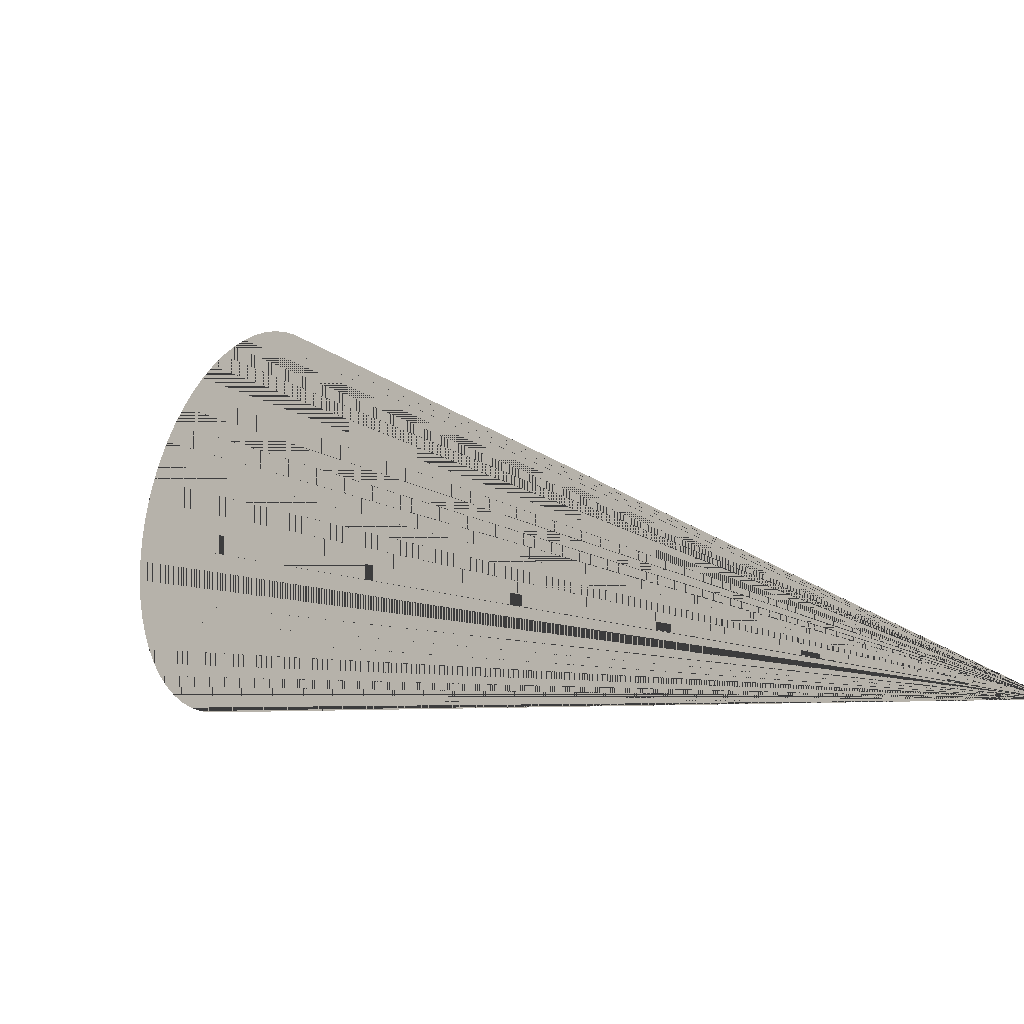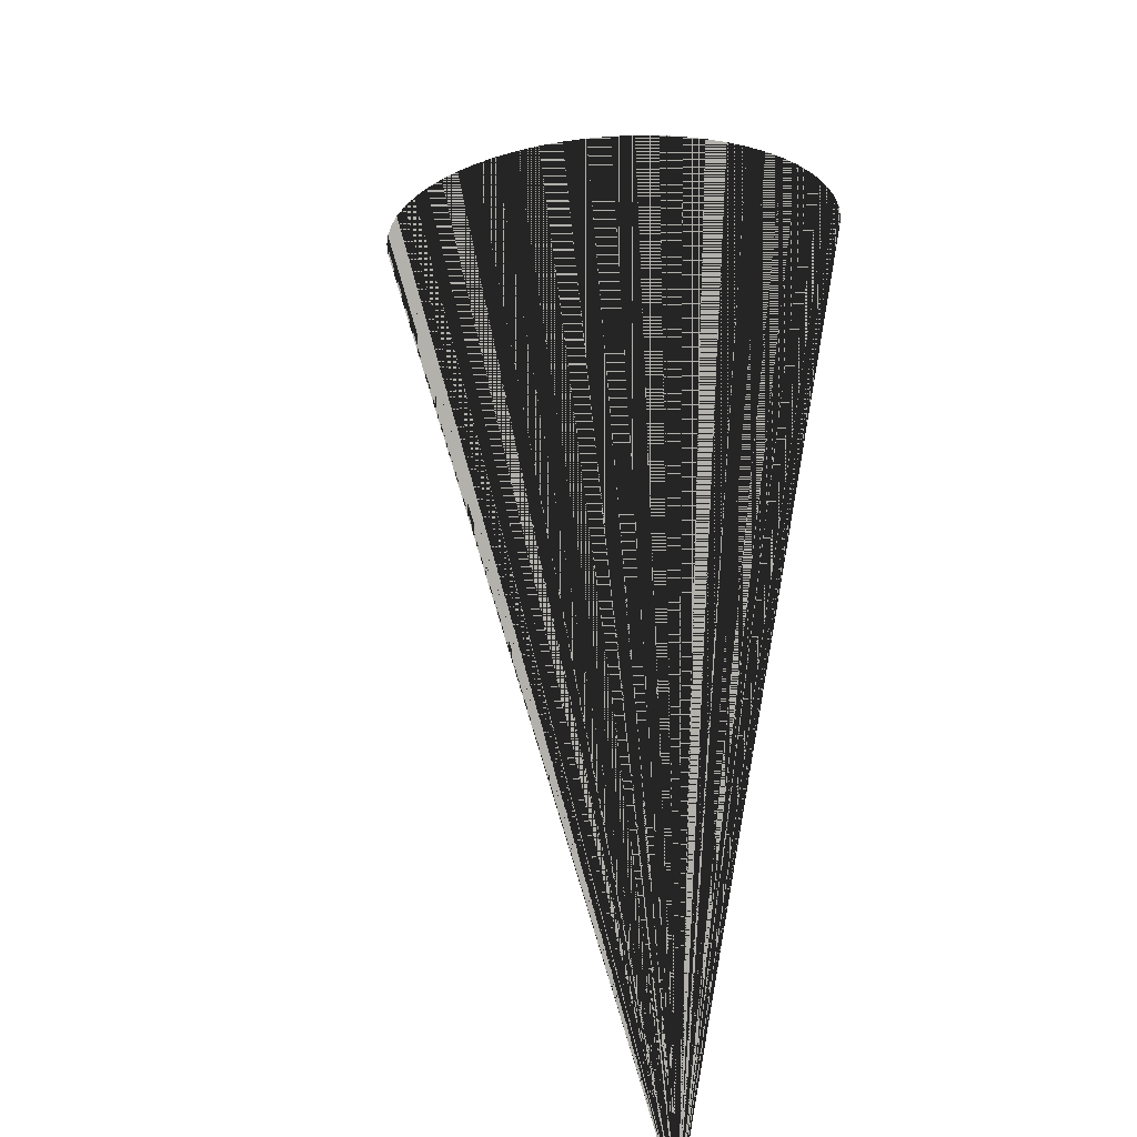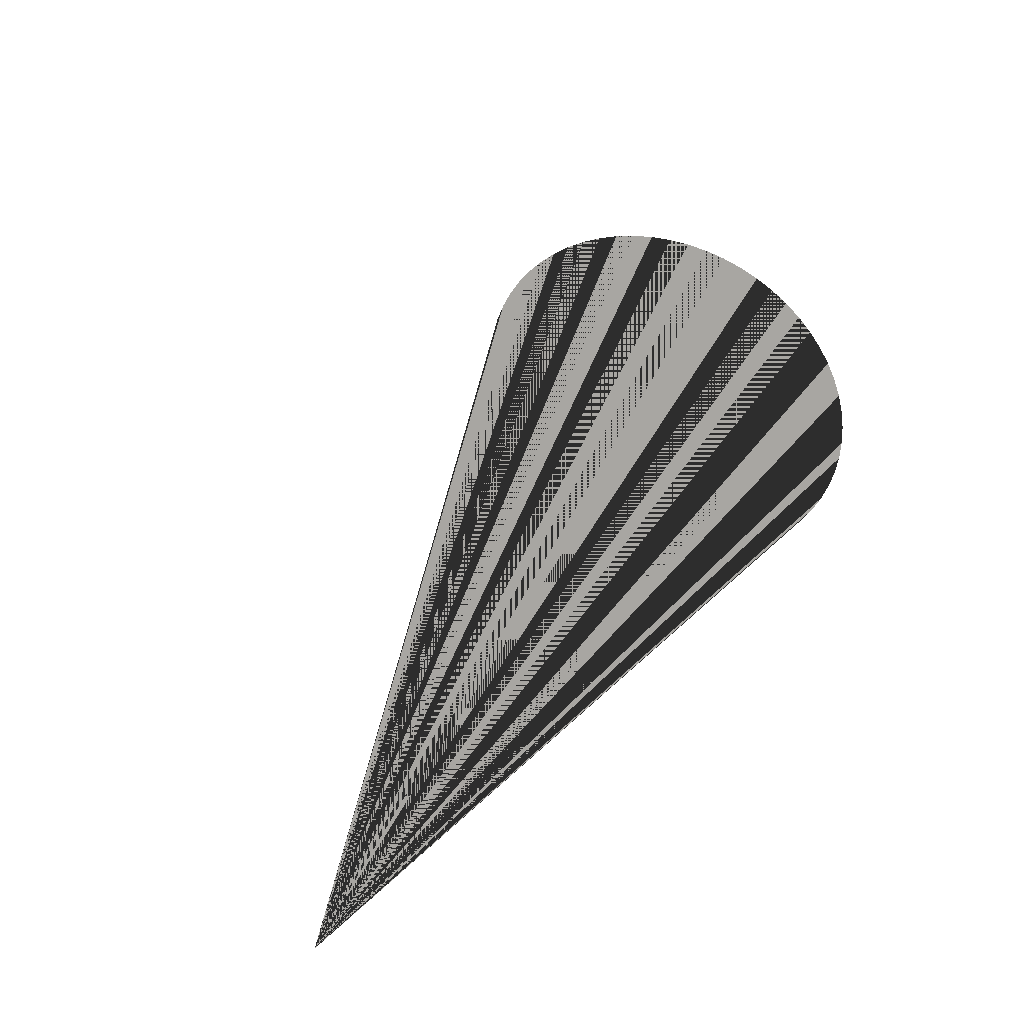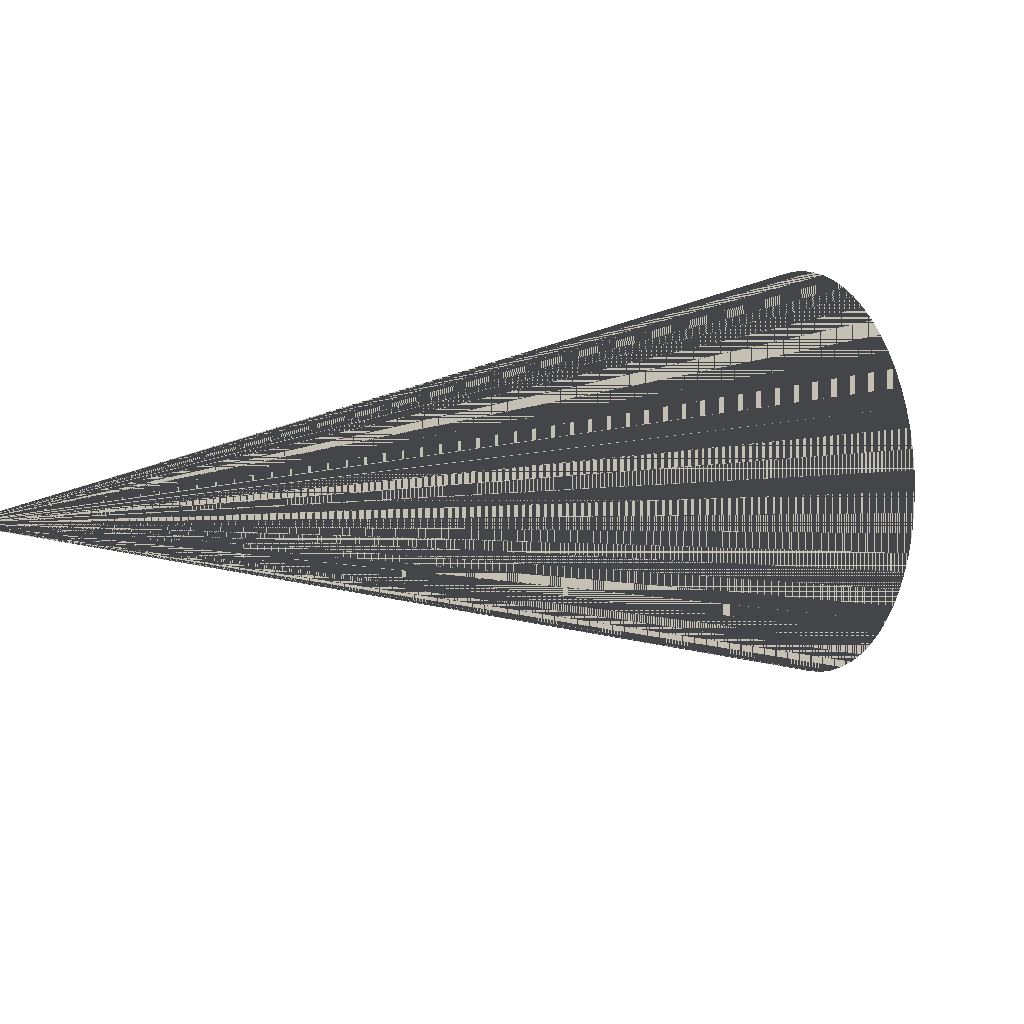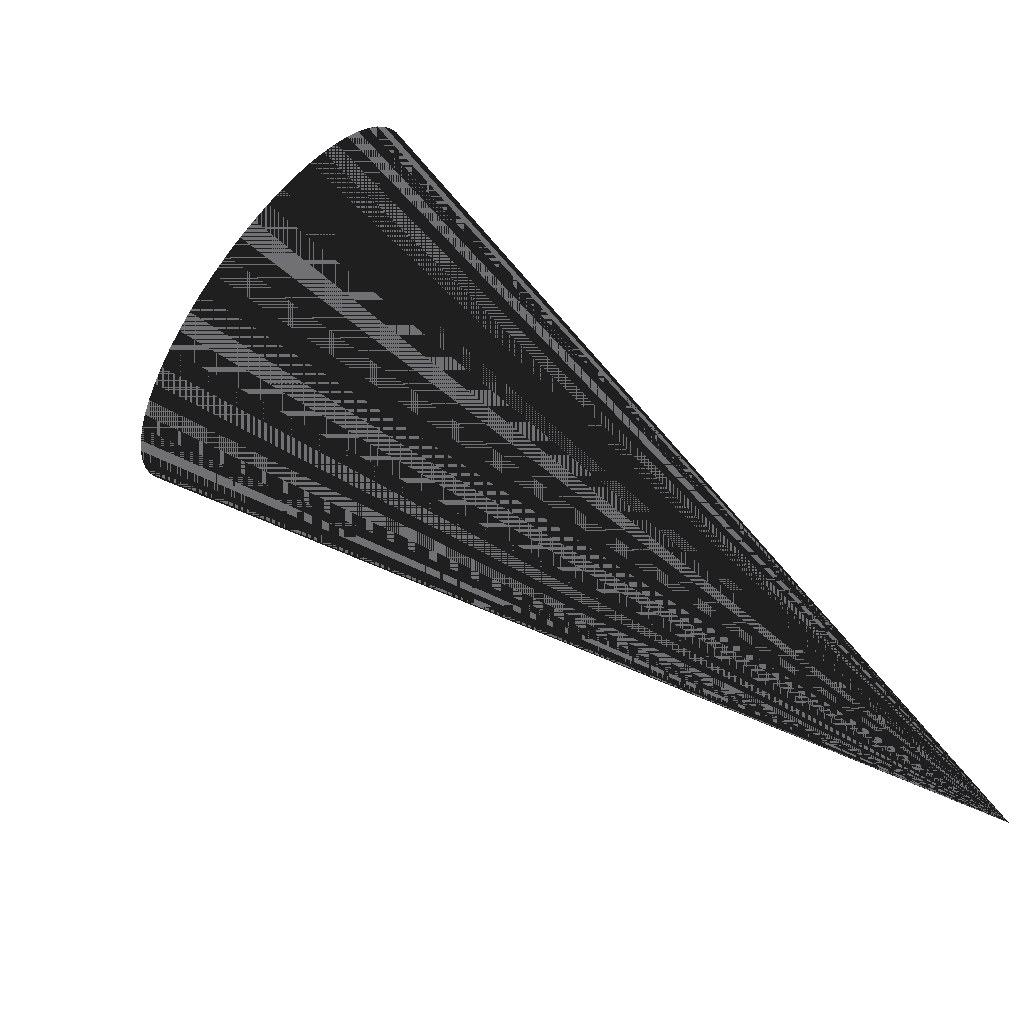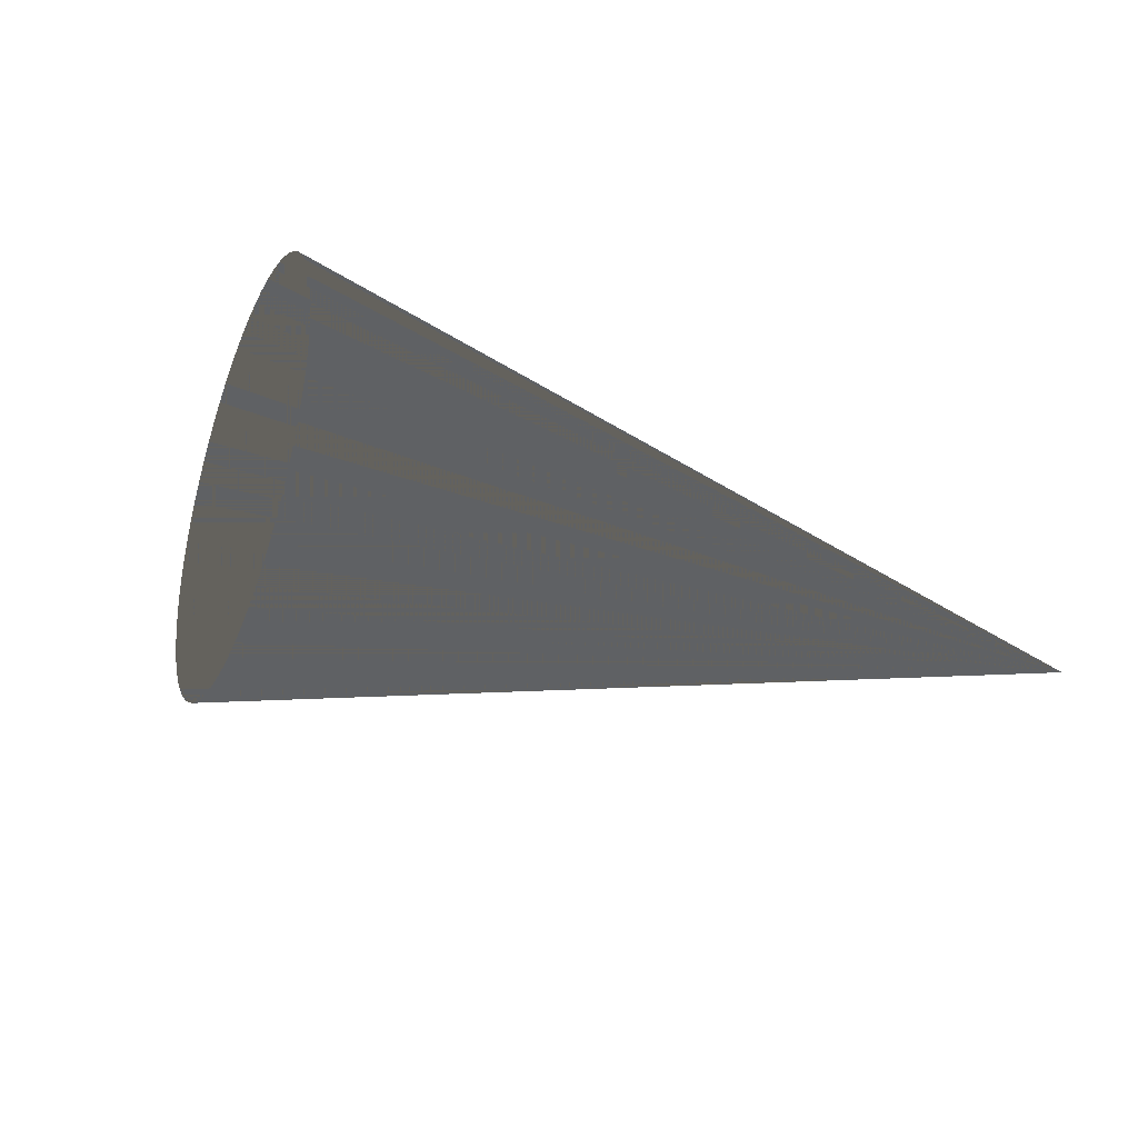
<metadata>
{"format":"obj","ext":"obj","renderer":"f3d","projection":"perspective","resolution":1024,"background":"white","views":[{"elev":-36.4,"azim":43.1,"up":"+Y"},{"elev":-79.0,"azim":-112.0,"up":"+Z"},{"elev":13.0,"azim":144.7,"up":"+Y"},{"elev":-66.3,"azim":-156.2,"up":"+Y"},{"elev":-55.3,"azim":-50.5,"up":"+Z"},{"elev":58.8,"azim":31.6,"up":"+Y"}]}
</metadata>
<code>
v 0 0 0
v 0 0 0
v 0 0 0
v 0 0 0
v 0 0 0
v 0 0 0
v 0 0 0
v 0 0 0
v 0 0 0
v 0 0 0
v 0 0 0
v 0 0 0
v 0 0 0
v 0 0 0
v 0 0 0
v 0 0 0
v 0 0 0
v 0 0 0
v 0 0 0
v 0 0 0
v 0 0 0
v 0 0 0
v 0 0 0
v 0 0 0
v 0 0 0
v 0 0 0
v 0 0 0
v 0 0 0
v 0 0 0
v 0 0 0
v 0 0 0
v 0 0 0
v 0 0 0
v 0 0 0
v 0 0 0
v 0 0 0
v 0 0 0
v 0 0 0
v 0 0 0
v 0 0 0
v 0 0 0
v 0 0 0
v 0 0 0
v 0 0 0
v 0 0 0
v 0 0 0
v 0 0 0
v 0 0 0
v 0 0 0
v 0 0 0
v 0 0 0
v 0 0 0
v 0 0 0
v 0 0 0
v 0 0 0
v 0 0 0
v 0 0 0
v 0 0 0
v 0 0 0
v 0 0 0
v 0 0 0
v 0 0 0
v 0 0 0
v 0 0 0
v -1.109 0.2008 0.6023
v -1.094 0.1989 0.6281
v -1.079 0.1996 0.6534
v -1.064 0.203 0.6779
v -1.047 0.209 0.7015
v -1.03 0.2176 0.7238
v -1.012 0.2286 0.7447
v -0.9948 0.242 0.764
v -0.9771 0.2577 0.7815
v -0.9596 0.2755 0.7971
v -0.9423 0.2952 0.8104
v -0.9256 0.3167 0.8216
v -0.9094 0.3397 0.8304
v -0.8941 0.364 0.8367
v -0.8797 0.3893 0.8405
v -0.8664 0.4155 0.8418
v -0.8543 0.4423 0.8405
v -0.8436 0.4694 0.8367
v -0.8342 0.4965 0.8304
v -0.8264 0.5235 0.8216
v -0.8201 0.55 0.8104
v -0.8156 0.5758 0.7971
v -0.8127 0.6006 0.7815
v -0.8115 0.6242 0.764
v -0.8121 0.6464 0.7447
v -0.8144 0.6669 0.7238
v -0.8184 0.6856 0.7015
v -0.8241 0.7023 0.6779
v -0.8314 0.7168 0.6534
v -0.8403 0.729 0.6281
v -0.8506 0.7387 0.6023
v -0.8622 0.7459 0.5763
v -0.8752 0.7505 0.5503
v -0.8892 0.7524 0.5245
v -0.9042 0.7517 0.4993
v -0.9201 0.7483 0.4747
v -0.9367 0.7423 0.4512
v -0.9538 0.7338 0.4288
v -0.9712 0.7227 0.4079
v -0.9889 0.7093 0.3886
v -1.007 0.6936 0.3711
v -1.024 0.6758 0.3556
v -1.041 0.6561 0.3422
v -1.058 0.6346 0.3311
v -1.074 0.6117 0.3223
v -1.09 0.5874 0.316
v -1.104 0.562 0.3121
v -1.117 0.5358 0.3108
v -1.129 0.509 0.3121
v -1.14 0.4819 0.316
v -1.149 0.4548 0.3223
v -1.157 0.4278 0.3311
v -1.164 0.4013 0.3422
v -1.168 0.3755 0.3556
v -1.171 0.3507 0.3711
v -1.172 0.3271 0.3886
v -1.172 0.3049 0.4079
v -1.169 0.2844 0.4288
v -1.165 0.2657 0.4512
v -1.16 0.249 0.4747
v -1.152 0.2345 0.4993
v -1.143 0.2224 0.5245
v -1.133 0.2126 0.5503
v -1.121 0.2054 0.5763
f 1 65 66 2
f 2 66 65 1
f 2 66 67 3
f 3 67 66 2
f 3 67 68 4
f 4 68 67 3
f 4 68 69 5
f 5 69 68 4
f 5 69 70 6
f 6 70 69 5
f 6 70 71 7
f 7 71 70 6
f 7 71 72 8
f 8 72 71 7
f 8 72 73 9
f 9 73 72 8
f 9 73 74 10
f 10 74 73 9
f 10 74 75 11
f 11 75 74 10
f 11 75 76 12
f 12 76 75 11
f 12 76 77 13
f 13 77 76 12
f 13 77 78 14
f 14 78 77 13
f 14 78 79 15
f 15 79 78 14
f 15 79 80 16
f 16 80 79 15
f 16 80 81 17
f 17 81 80 16
f 17 81 82 18
f 18 82 81 17
f 18 82 83 19
f 19 83 82 18
f 19 83 84 20
f 20 84 83 19
f 20 84 85 21
f 21 85 84 20
f 21 85 86 22
f 22 86 85 21
f 22 86 87 23
f 23 87 86 22
f 23 87 88 24
f 24 88 87 23
f 24 88 89 25
f 25 89 88 24
f 25 89 90 26
f 26 90 89 25
f 26 90 91 27
f 27 91 90 26
f 27 91 92 28
f 28 92 91 27
f 28 92 93 29
f 29 93 92 28
f 29 93 94 30
f 30 94 93 29
f 30 94 95 31
f 31 95 94 30
f 31 95 96 32
f 32 96 95 31
f 32 96 97 33
f 33 97 96 32
f 33 97 98 34
f 34 98 97 33
f 34 98 99 35
f 35 99 98 34
f 35 99 100 36
f 36 100 99 35
f 36 100 101 37
f 37 101 100 36
f 37 101 102 38
f 38 102 101 37
f 38 102 103 39
f 39 103 102 38
f 39 103 104 40
f 40 104 103 39
f 40 104 105 41
f 41 105 104 40
f 41 105 106 42
f 42 106 105 41
f 42 106 107 43
f 43 107 106 42
f 43 107 108 44
f 44 108 107 43
f 44 108 109 45
f 45 109 108 44
f 45 109 110 46
f 46 110 109 45
f 46 110 111 47
f 47 111 110 46
f 47 111 112 48
f 48 112 111 47
f 48 112 113 49
f 49 113 112 48
f 49 113 114 50
f 50 114 113 49
f 50 114 115 51
f 51 115 114 50
f 51 115 116 52
f 52 116 115 51
f 52 116 117 53
f 53 117 116 52
f 53 117 118 54
f 54 118 117 53
f 54 118 119 55
f 55 119 118 54
f 55 119 120 56
f 56 120 119 55
f 56 120 121 57
f 57 121 120 56
f 57 121 122 58
f 58 122 121 57
f 58 122 123 59
f 59 123 122 58
f 59 123 124 60
f 60 124 123 59
f 60 124 125 61
f 61 125 124 60
f 61 125 126 62
f 62 126 125 61
f 62 126 127 63
f 63 127 126 62
f 63 127 128 64
f 64 128 127 63
f 64 128 65 1
f 1 65 128 64

</code>
